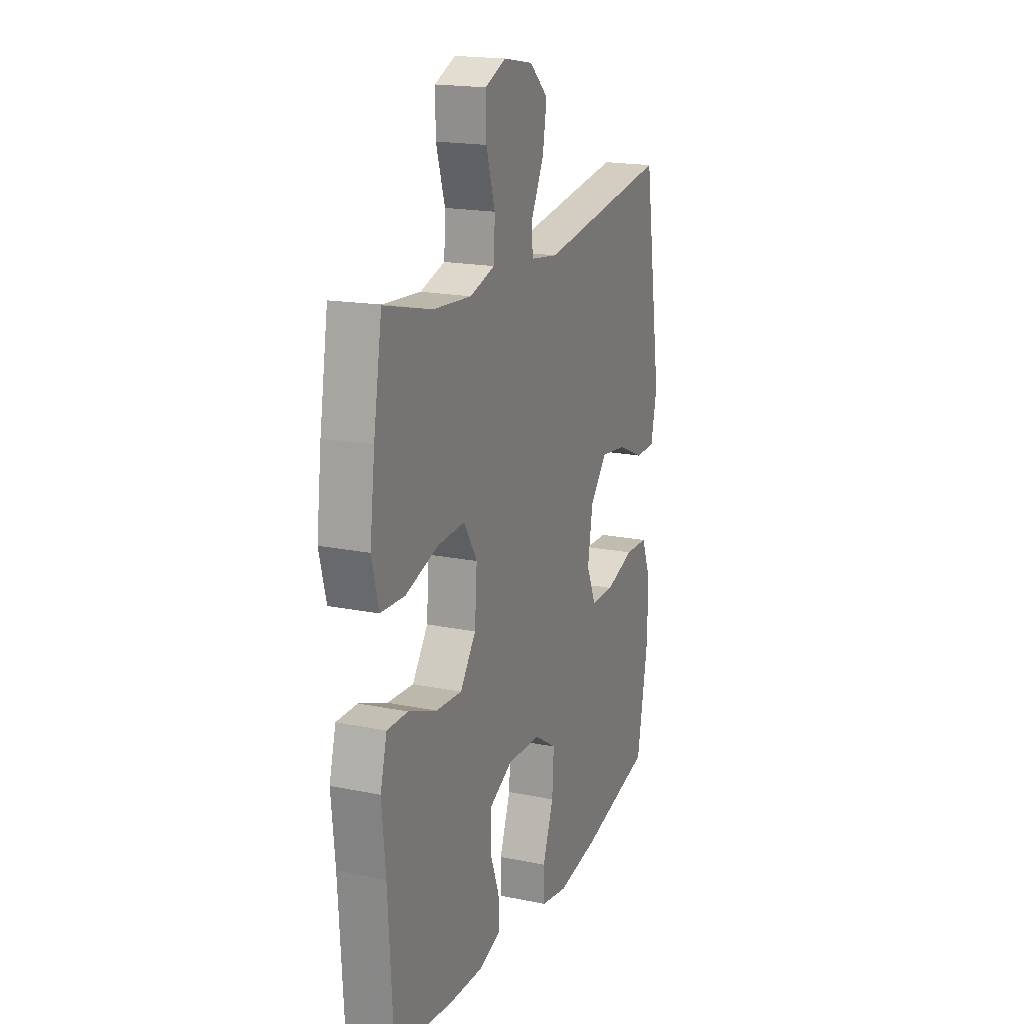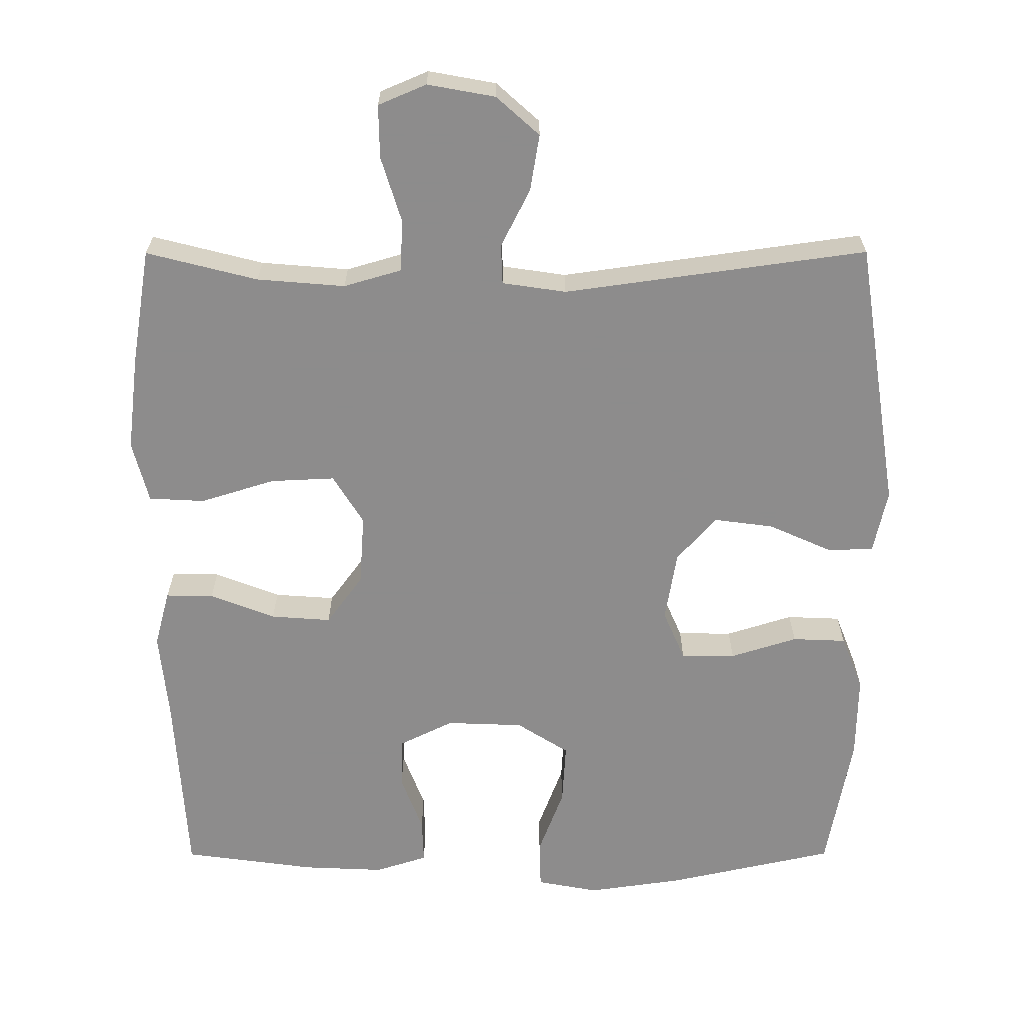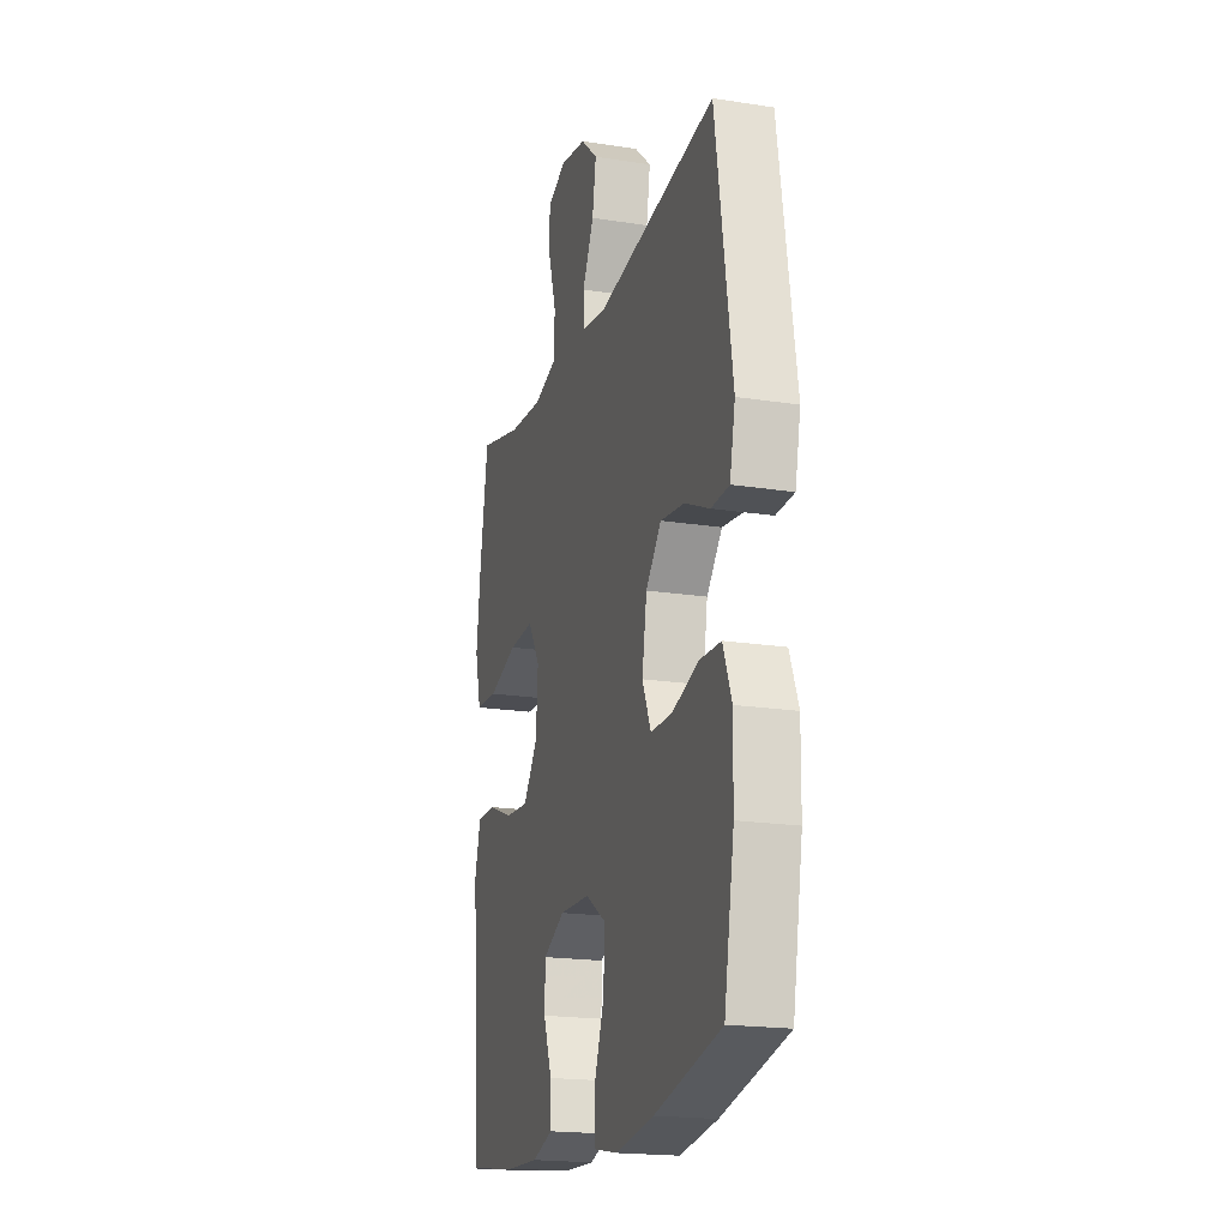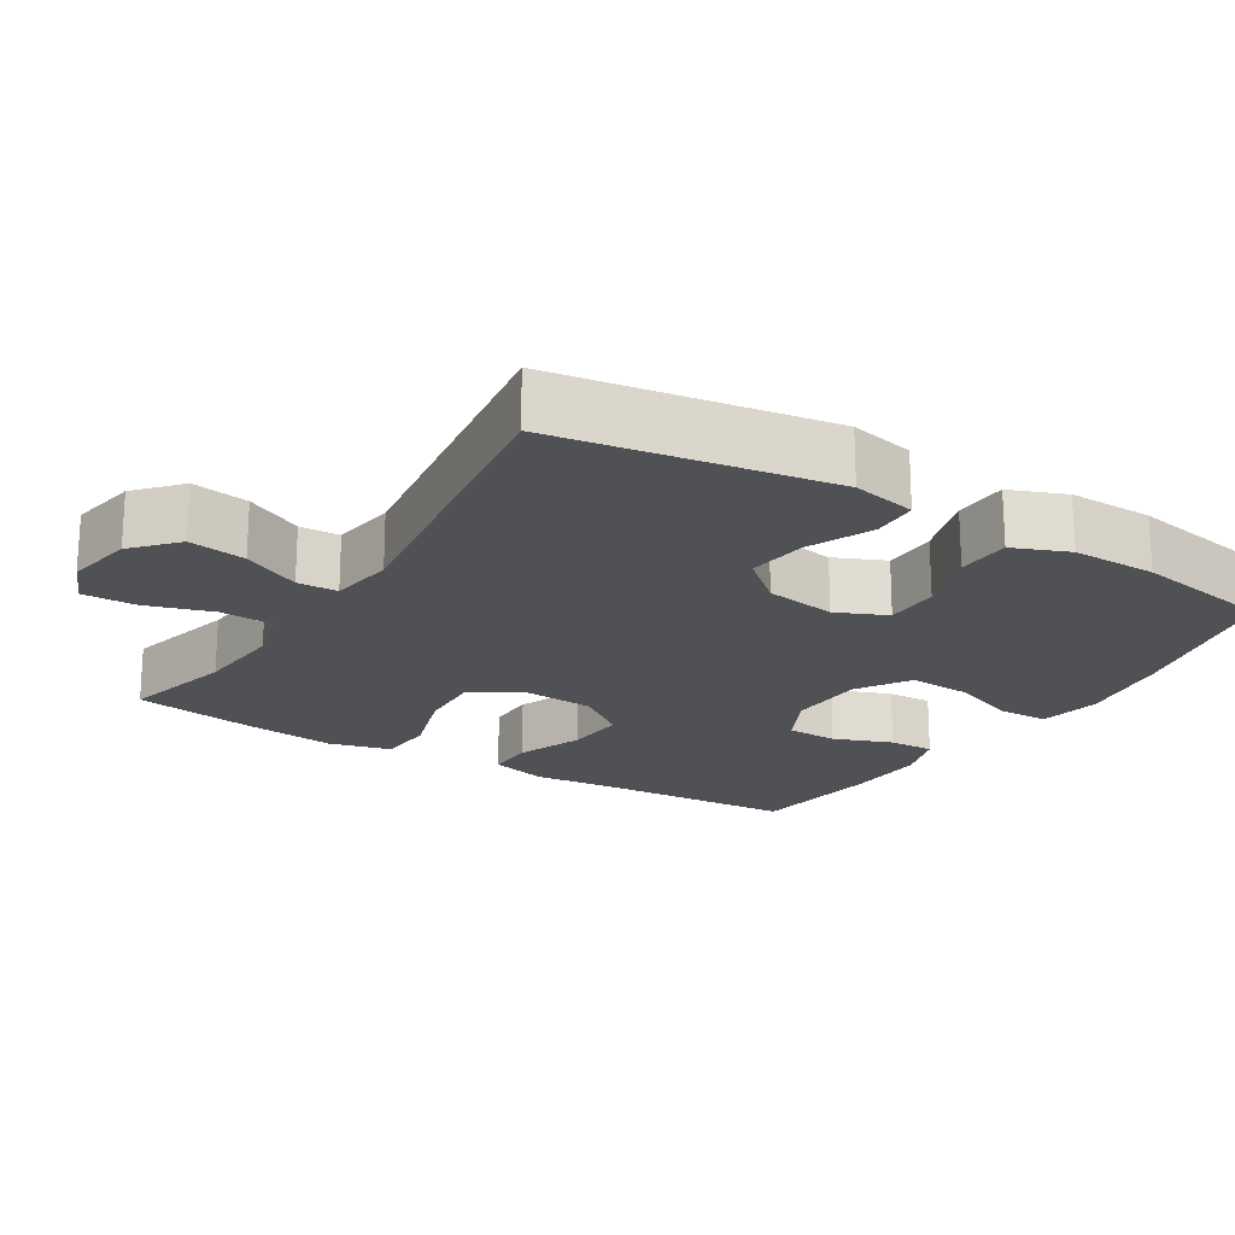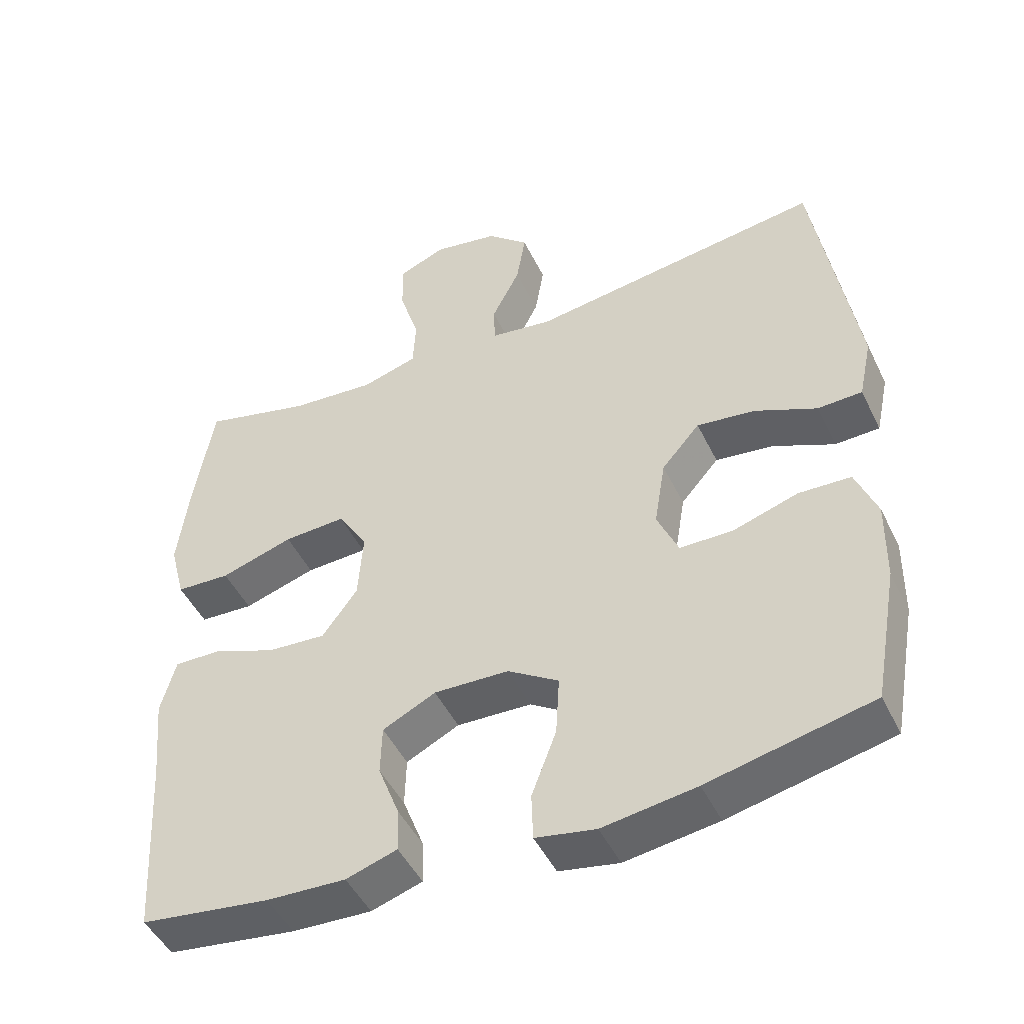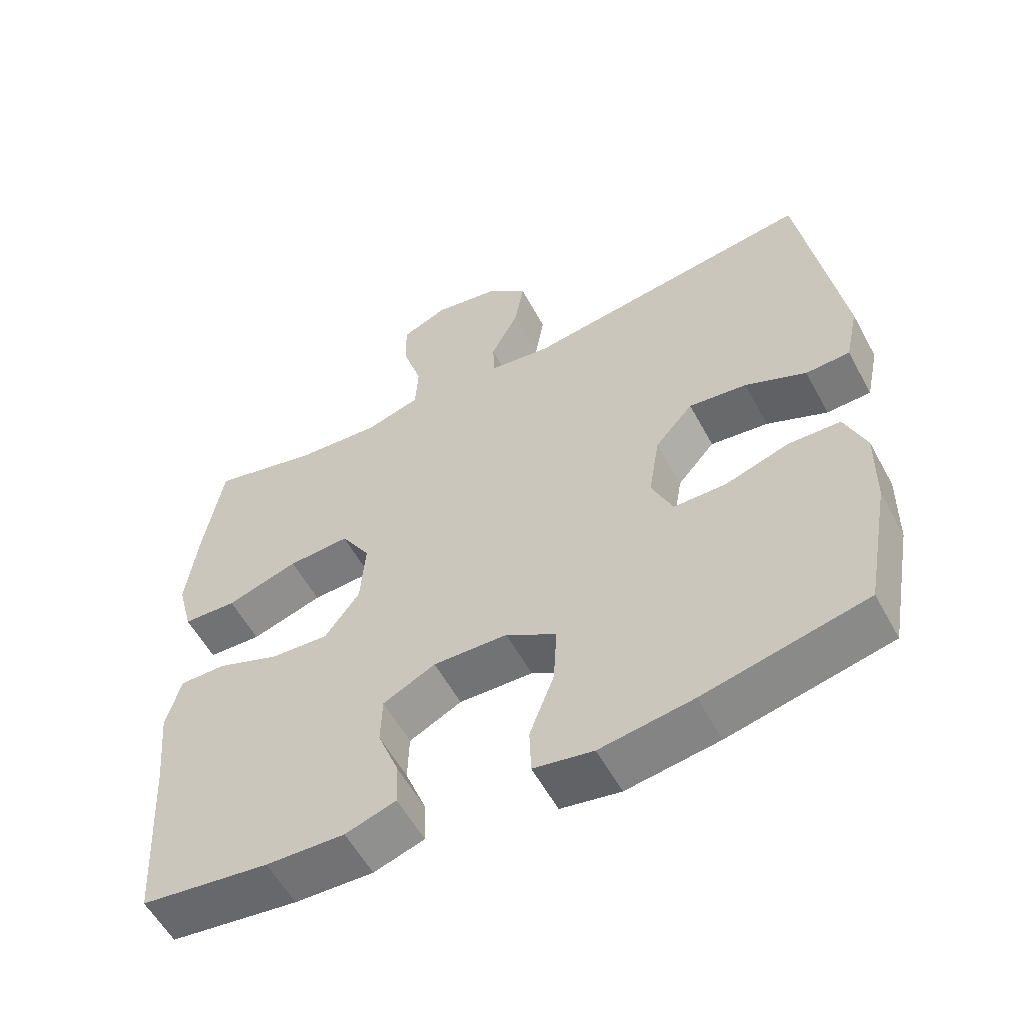
<metadata>
{"format":"obj","ext":"obj","renderer":"f3d","projection":"perspective","resolution":1024,"background":"white","views":[{"elev":18.5,"azim":-68.6,"up":"+Z"},{"elev":-64.3,"azim":0.1,"up":"+Y"},{"elev":-19.3,"azim":73.6,"up":"+Z"},{"elev":-20.2,"azim":58.4,"up":"+Y"},{"elev":-47.6,"azim":25.1,"up":"+Z"},{"elev":-57.1,"azim":28.3,"up":"+Z"}]}
</metadata>
<code>
v -0.5 0.07 -0.5
v -0.516 0.07 -0.238
v -0.528 0.07 -0.115
v -0.507 0.07 -0.037
v -0.441 0.07 -0.038
v -0.351 0.07 -0.073
v -0.268 0.07 -0.079
v -0.218 0.07 -0.011
v -0.211 0.07 0.087
v -0.253 0.07 0.155
v -0.341 0.07 0.151
v -0.444 0.07 0.119
v -0.521 0.07 0.123
v -0.543 0.07 0.208
v -0.527 0.07 0.338
v -0.5 0.07 0.5
v -0.347 0.07 0.461
v -0.226 0.07 0.451
v -0.147 0.07 0.474
v -0.143 0.07 0.545
v -0.171 0.07 0.636
v -0.172 0.07 0.709
v -0.106 0.07 0.737
v -0.013 0.07 0.72
v 0.046 0.07 0.667
v 0.033 0.07 0.589
v -0.007 0.07 0.51
v -0.005 0.07 0.455
v 0.083 0.07 0.442
v 0.5 0.07 0.5
v 0.558 0.07 0.127
v 0.539 0.07 0.039
v 0.476 0.07 0.037
v 0.389 0.07 0.076
v 0.306 0.07 0.087
v 0.252 0.07 0.025
v 0.236 0.07 -0.072
v 0.266 0.07 -0.141
v 0.341 0.07 -0.142
v 0.433 0.07 -0.113
v 0.507 0.07 -0.116
v 0.537 0.07 -0.192
v 0.535 0.07 -0.308
v 0.5 0.07 -0.5
v 0.269 0.07 -0.551
v 0.137 0.07 -0.57
v 0.052 0.07 -0.554
v 0.05 0.07 -0.487
v 0.085 0.07 -0.394
v 0.09 0.07 -0.309
v 0.018 0.07 -0.263
v -0.088 0.07 -0.259
v -0.163 0.07 -0.296
v -0.165 0.07 -0.366
v -0.135 0.07 -0.445
v -0.133 0.07 -0.507
v -0.205 0.07 -0.53
v -0.317 0.07 -0.525
v -0.5 0 -0.5
v -0.516 0 -0.238
v -0.528 0 -0.115
v -0.507 0 -0.037
v -0.441 0 -0.038
v -0.351 0 -0.073
v -0.268 0 -0.079
v -0.218 0 -0.011
v -0.211 0 0.087
v -0.253 0 0.155
v -0.341 0 0.151
v -0.444 0 0.119
v -0.521 0 0.123
v -0.543 0 0.208
v -0.527 0 0.338
v -0.5 0 0.5
v -0.347 0 0.461
v -0.226 0 0.451
v -0.147 0 0.474
v -0.143 0 0.545
v -0.171 0 0.636
v -0.172 0 0.709
v -0.106 0 0.737
v -0.013 0 0.72
v 0.046 0 0.667
v 0.033 0 0.589
v -0.007 0 0.51
v -0.005 0 0.455
v 0.083 0 0.442
v 0.5 0 0.5
v 0.558 0 0.127
v 0.539 0 0.039
v 0.476 0 0.037
v 0.389 0 0.076
v 0.306 0 0.087
v 0.252 0 0.025
v 0.236 0 -0.072
v 0.266 0 -0.141
v 0.341 0 -0.142
v 0.433 0 -0.113
v 0.507 0 -0.116
v 0.537 0 -0.192
v 0.535 0 -0.308
v 0.5 0 -0.5
v 0.269 0 -0.551
v 0.137 0 -0.57
v 0.052 0 -0.554
v 0.05 0 -0.487
v 0.085 0 -0.394
v 0.09 0 -0.309
v 0.018 0 -0.263
v -0.088 0 -0.259
v -0.163 0 -0.296
v -0.165 0 -0.366
v -0.135 0 -0.445
v -0.133 0 -0.507
v -0.205 0 -0.53
v -0.317 0 -0.525
f 57 58 1 2
f 54 55 56 57
f 53 54 57 2
f 52 53 2 3
f 51 52 3 4
f 46 47 48 49
f 46 49 50
f 45 46 50
f 44 45 50
f 43 44 50 51
f 39 40 41 42
f 38 39 42 43
f 31 32 33 34
f 29 30 31 34
f 28 29 34 35
f 24 25 26 27
f 22 23 24 27
f 20 21 22 27
f 19 20 27 28
f 18 19 28 35
f 14 15 16 17
f 11 12 13 14
f 10 11 14 17
f 9 10 17 18
f 51 4 5 6
f 38 43 51 6
f 9 18 35 36
f 8 9 36 37
f 7 8 37 38
f 6 7 38
f 60 59 116 115
f 115 114 113 112
f 60 115 112 111
f 61 60 111 110
f 62 61 110 109
f 107 106 105 104
f 108 107 104
f 108 104 103
f 108 103 102
f 109 108 102 101
f 100 99 98 97
f 101 100 97 96
f 92 91 90 89
f 92 89 88 87
f 93 92 87 86
f 85 84 83 82
f 85 82 81 80
f 85 80 79 78
f 86 85 78 77
f 93 86 77 76
f 75 74 73 72
f 72 71 70 69
f 75 72 69 68
f 76 75 68 67
f 64 63 62 109
f 64 109 101 96
f 94 93 76 67
f 95 94 67 66
f 96 95 66 65
f 96 65 64
f 1 59 60 2
f 2 60 61 3
f 3 61 62 4
f 4 62 63 5
f 5 63 64 6
f 6 64 65 7
f 7 65 66 8
f 8 66 67 9
f 9 67 68 10
f 10 68 69 11
f 11 69 70 12
f 12 70 71 13
f 13 71 72 14
f 14 72 73 15
f 15 73 74 16
f 16 74 75 17
f 17 75 76 18
f 18 76 77 19
f 19 77 78 20
f 20 78 79 21
f 21 79 80 22
f 22 80 81 23
f 23 81 82 24
f 24 82 83 25
f 25 83 84 26
f 26 84 85 27
f 27 85 86 28
f 28 86 87 29
f 29 87 88 30
f 30 88 89 31
f 31 89 90 32
f 32 90 91 33
f 33 91 92 34
f 34 92 93 35
f 35 93 94 36
f 36 94 95 37
f 37 95 96 38
f 38 96 97 39
f 39 97 98 40
f 40 98 99 41
f 41 99 100 42
f 42 100 101 43
f 43 101 102 44
f 44 102 103 45
f 45 103 104 46
f 46 104 105 47
f 47 105 106 48
f 48 106 107 49
f 49 107 108 50
f 50 108 109 51
f 51 109 110 52
f 52 110 111 53
f 53 111 112 54
f 54 112 113 55
f 55 113 114 56
f 56 114 115 57
f 57 115 116 58
f 58 116 59 1

</code>
